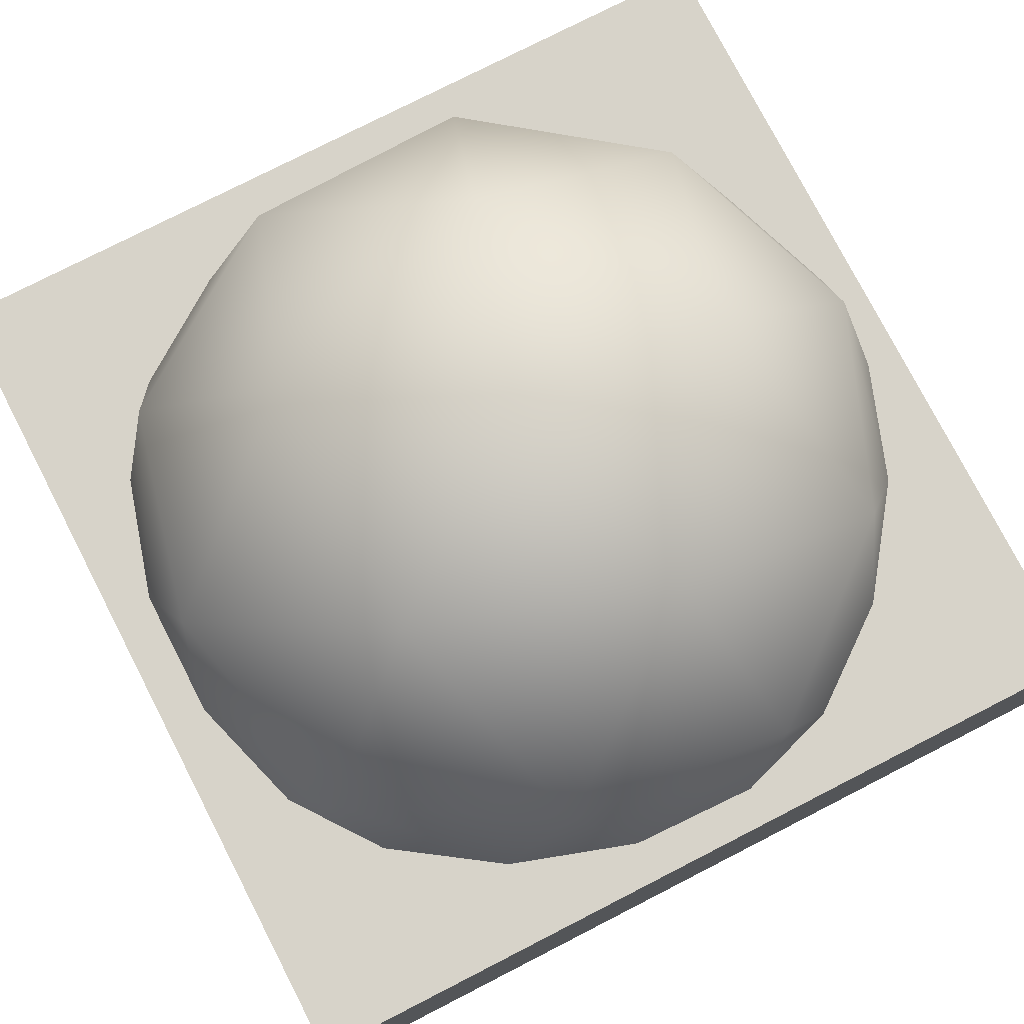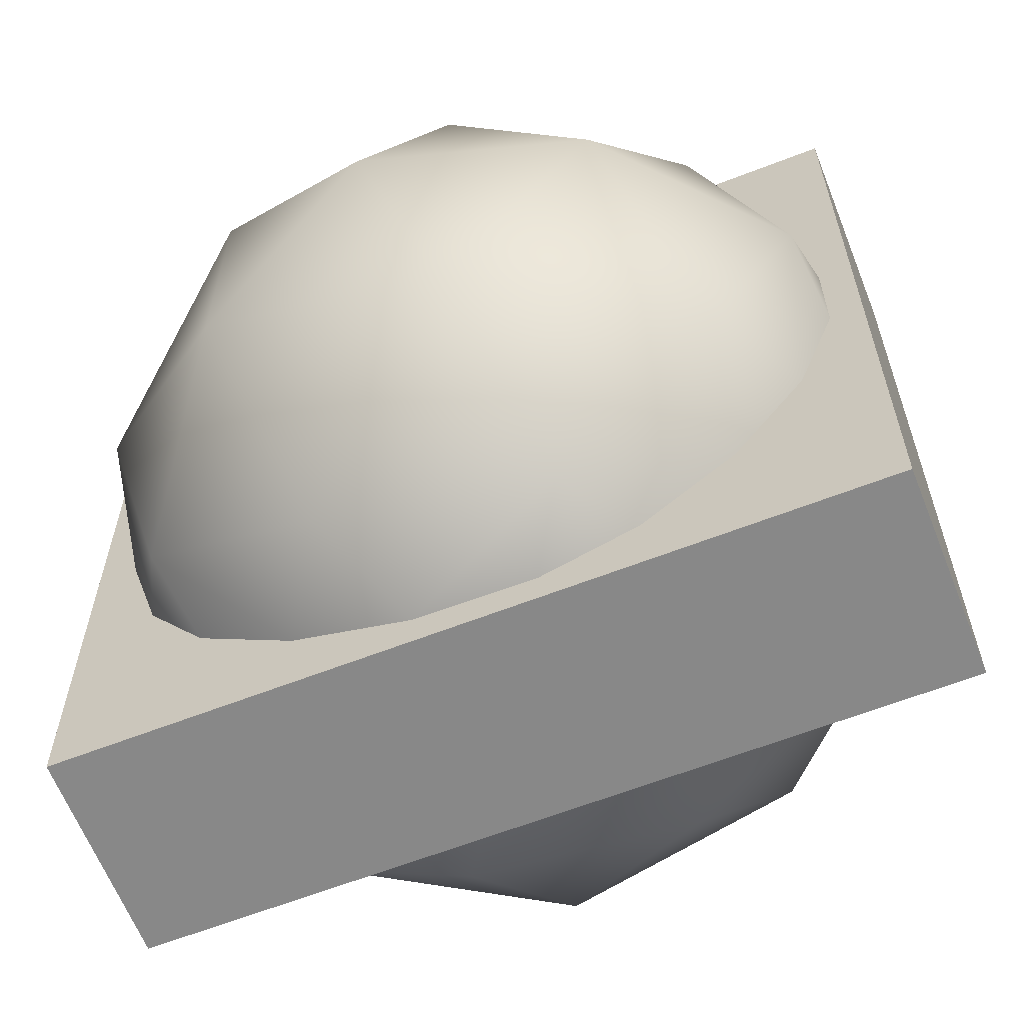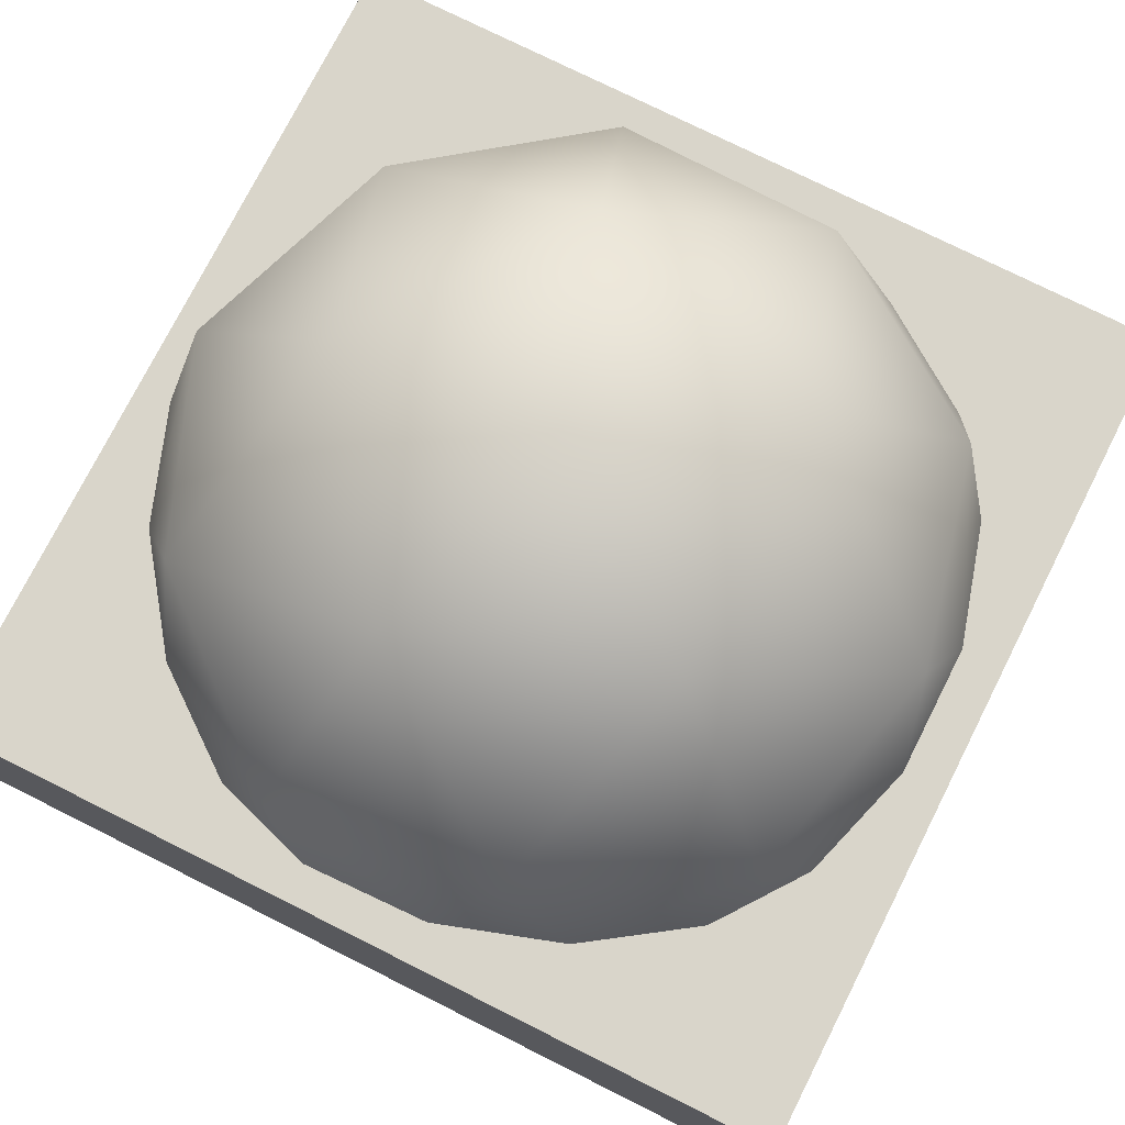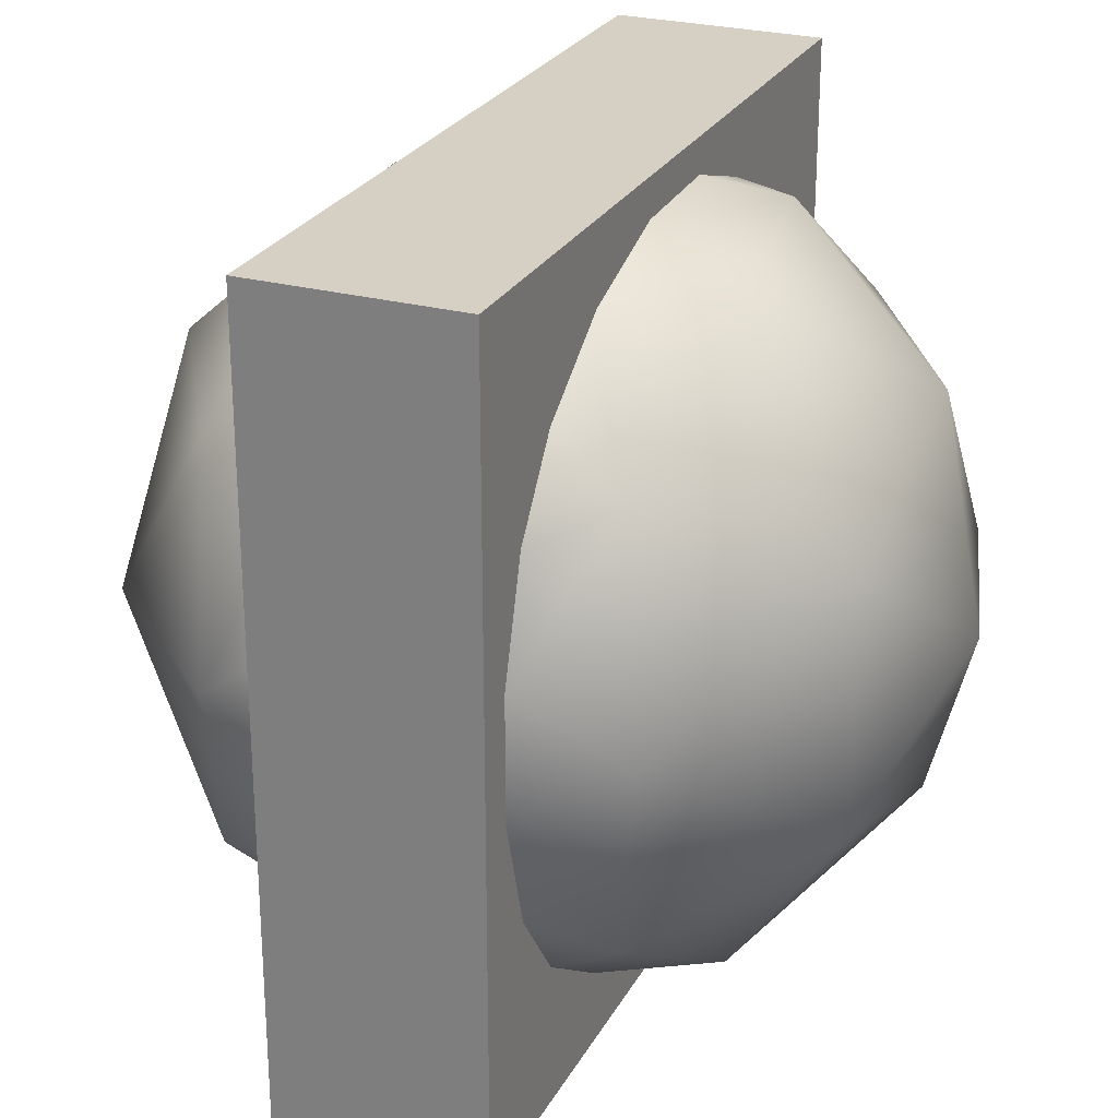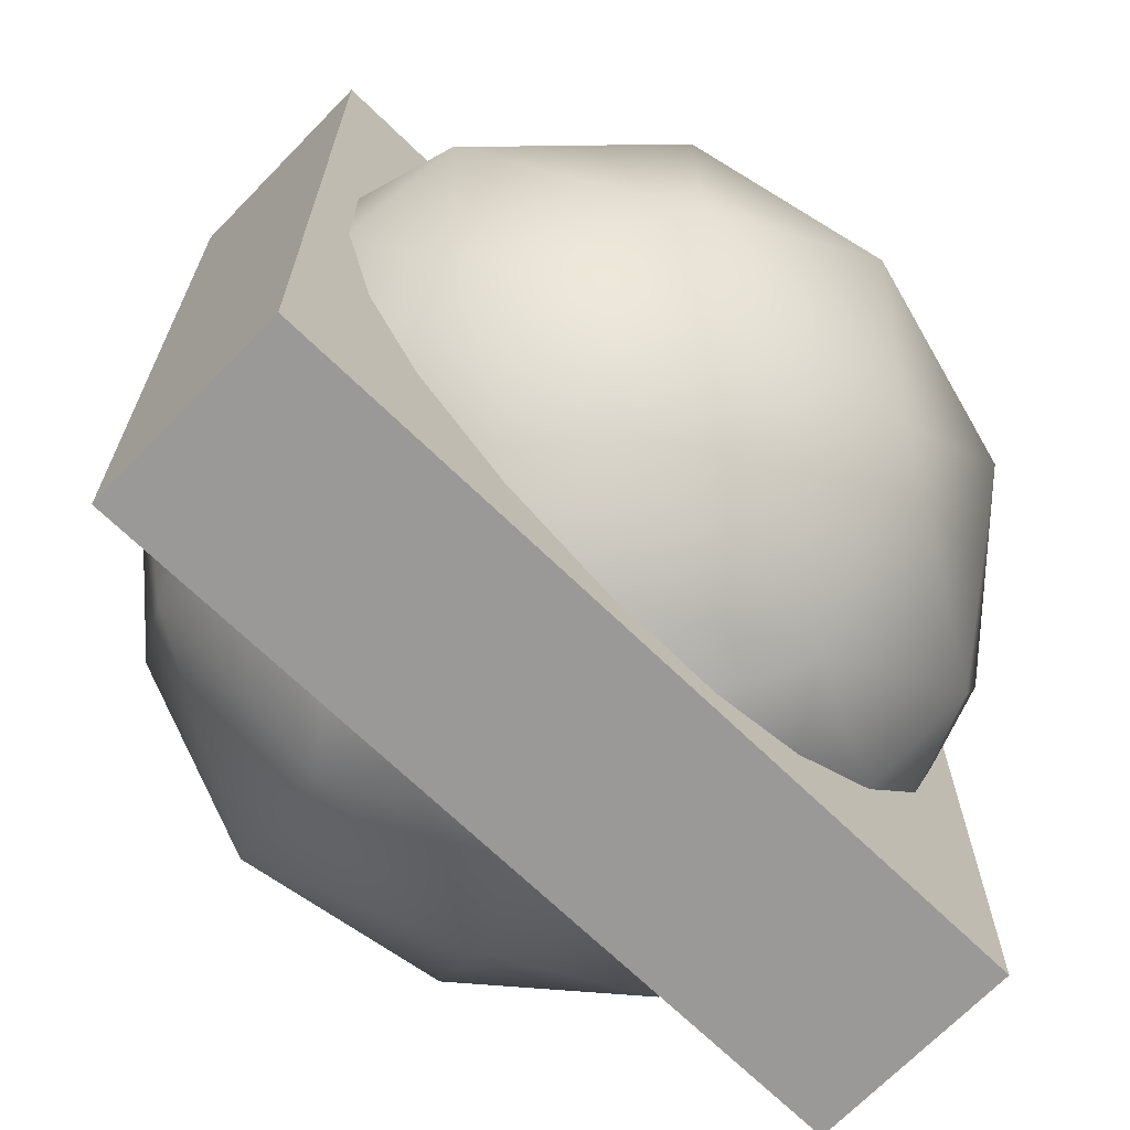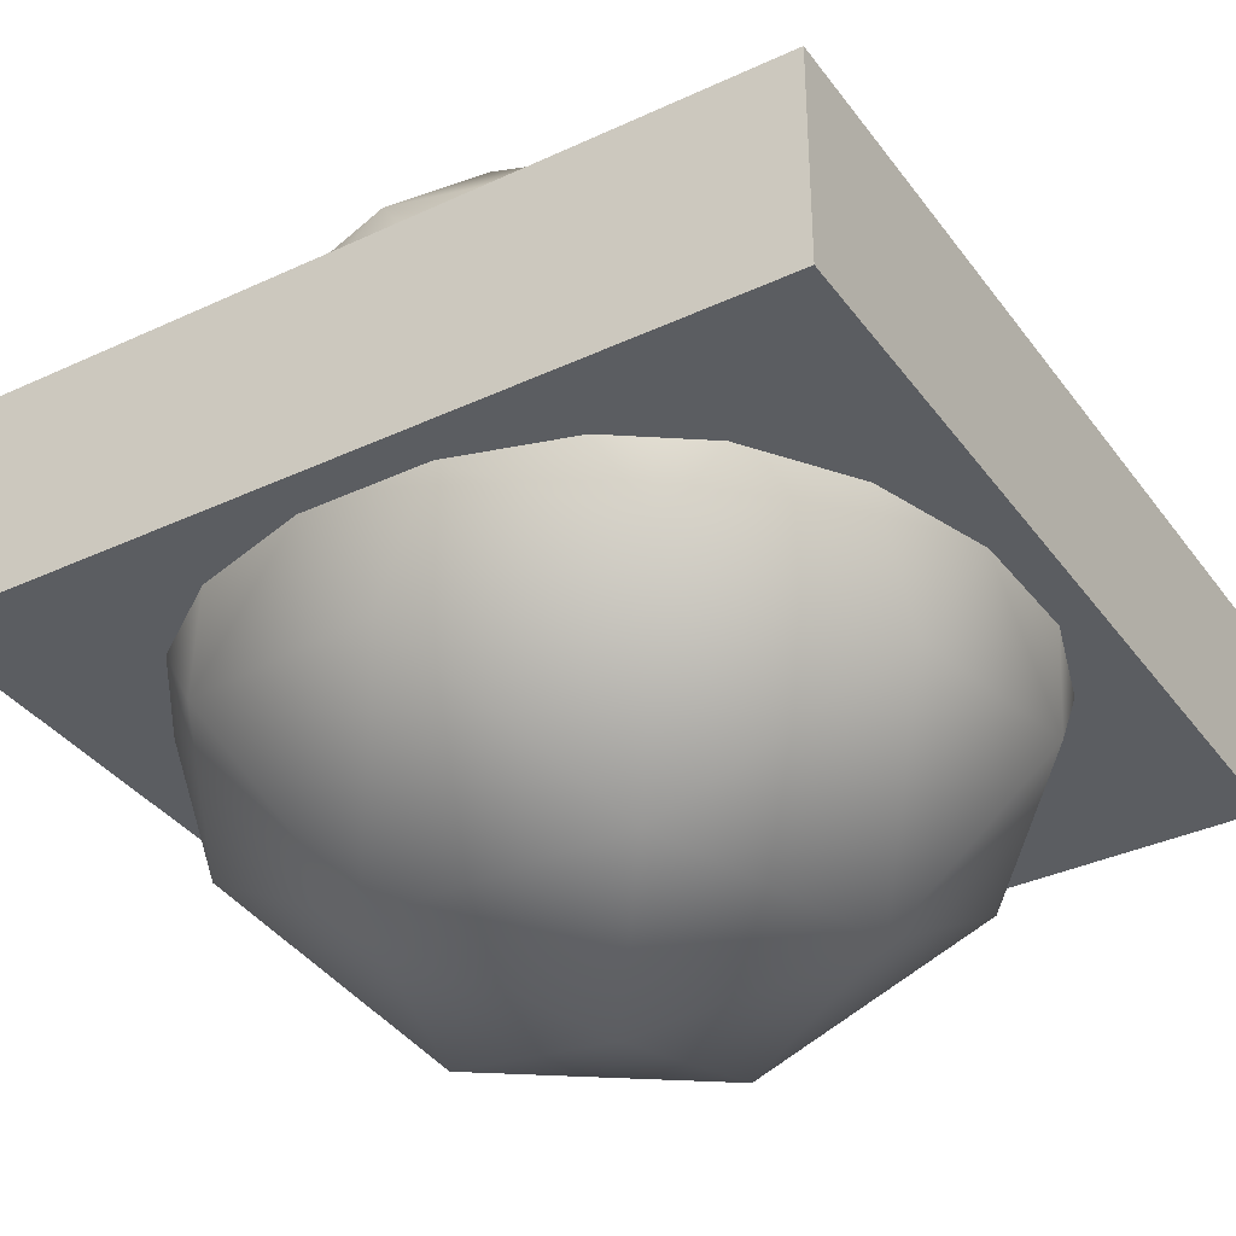
<metadata>
{"format":"obj","ext":"obj","renderer":"f3d","projection":"perspective","resolution":1024,"background":"white","views":[{"elev":76.4,"azim":152.8,"up":"+Y"},{"elev":-62.9,"azim":-158.5,"up":"+Z"},{"elev":74.7,"azim":26.7,"up":"+Y"},{"elev":26.0,"azim":-67.0,"up":"+Z"},{"elev":-69.0,"azim":-44.2,"up":"+Z"},{"elev":-36.2,"azim":-58.6,"up":"+Y"}]}
</metadata>
<code>
o Cube
v -0.1 0.02644 0.1
v -0.1 -0.02644 0.1
v -0.1 0.02644 -0.1
v -0.1 -0.02644 -0.1
v 0.1 0.02644 0.1
v 0.1 -0.02644 0.1
v 0.1 0.02644 -0.1
v 0.1 -0.02644 -0.1
v 0 -0.1 -0
v -0.07236 -0.04472 -0.05257
v 0.02764 -0.04472 -0.08507
v 0.08944 -0.04472 -0
v 0.02764 -0.04472 0.08507
v -0.07236 -0.04472 0.05257
v -0.02764 0.04472 -0.08507
v 0.07236 0.04472 -0.05257
v 0.07236 0.04472 0.05257
v -0.02764 0.04472 0.08507
v -0.08944 0.04472 -0
v 0 0.1 -0
v 0.01625 -0.08507 -0.05
v -0.04253 -0.08507 -0.0309
v -0.02629 -0.05257 -0.0809
v -0.08507 -0.05257 -0
v -0.04253 -0.08507 0.0309
v 0.05257 -0.08507 -0
v 0.06882 -0.05257 -0.05
v 0.01625 -0.08507 0.05
v 0.06882 -0.05257 0.05
v -0.02629 -0.05257 0.0809
v -0.06882 0.05257 -0.05
v 0.02629 0.05257 -0.0809
v 0.08507 0.05257 -0
v 0.02629 0.05257 0.0809
v -0.06882 0.05257 0.05
v -0.01625 0.08507 -0.05
v -0.05257 0.08507 -0
v 0.04253 0.08507 -0.0309
v 0.04253 0.08507 0.0309
v -0.01625 0.08507 0.05
v -0.09005 -0.02644 -0.01536
v -0.08166 -0.02644 -0.04372
v -0.01322 -0.02644 -0.09039
v 0.01634 -0.02644 -0.09117
v 0.09176 -0.02644 -0.01263
v 0.08188 -0.02644 -0.04051
v 0.04036 -0.02644 0.08336
v 0.06383 -0.02644 0.06536
v -0.04244 -0.02644 0.0809
v 0.04036 -0.02644 -0.08336
v 0.09176 -0.02644 0.01263
v 0.01634 -0.02644 0.09117
v -0.08166 -0.02644 0.04372
v -0.01322 -0.02644 0.09039
v 0.08188 -0.02644 0.04051
v 0.06383 -0.02644 -0.06536
v -0.04244 -0.02644 -0.0809
v -0.09005 -0.02644 0.01536
v 0.06681 0.02644 0.06415
v 0.06681 0.02644 0.06415
v 0.04244 0.02644 0.0809
v 0.04244 0.02644 0.0809
v 0.01322 0.02644 0.09039
v 0.01322 0.02644 0.09039
v -0.01634 0.02644 0.09117
v -0.01634 0.02644 0.09117
v -0.04036 0.02644 0.08336
v -0.04036 0.02644 0.08336
v -0.06383 0.02644 0.06536
v -0.06383 0.02644 0.06536
v -0.08188 0.02644 0.04051
v -0.08188 0.02644 0.04051
v -0.09176 0.02644 0.01263
v -0.09176 0.02644 0.01263
v -0.09176 0.02644 -0.01263
v -0.09176 0.02644 -0.01263
v -0.08188 0.02644 -0.04051
v -0.08188 0.02644 -0.04051
v -0.06383 0.02644 -0.06536
v -0.06383 0.02644 -0.06536
v -0.04036 0.02644 -0.08336
v -0.04036 0.02644 -0.08336
v -0.01634 0.02644 -0.09117
v -0.01634 0.02644 -0.09117
v 0.01322 0.02644 -0.09039
v 0.01322 0.02644 -0.09039
v 0.04244 0.02644 -0.0809
v 0.04244 0.02644 -0.0809
v 0.06681 0.02644 -0.06415
v 0.06681 0.02644 -0.06415
v 0.08166 0.02644 -0.04372
v 0.08166 0.02644 -0.04372
v 0.09005 0.02644 -0.01536
v 0.09005 0.02644 -0.01536
v 0.09005 0.02644 0.01536
v 0.09005 0.02644 0.01536
v 0.08166 0.02644 0.04372
v 0.08166 0.02644 0.04372
v 0.06383 -0.02644 0.06536
v 0.04036 -0.02644 0.08336
v 0.01634 -0.02644 0.09117
v -0.01322 -0.02644 0.09039
v -0.04244 -0.02644 0.0809
v -0.06681 -0.02644 0.06415
v -0.06681 -0.02644 0.06415
v -0.08166 -0.02644 0.04372
v -0.09005 -0.02644 0.01536
v -0.09005 -0.02644 -0.01536
v -0.08166 -0.02644 -0.04372
v -0.06681 -0.02644 -0.06415
v -0.06681 -0.02644 -0.06415
v -0.04244 -0.02644 -0.0809
v -0.01322 -0.02644 -0.09039
v 0.01634 -0.02644 -0.09117
v 0.04036 -0.02644 -0.08336
v 0.06383 -0.02644 -0.06536
v 0.08188 -0.02644 -0.04051
v 0.09176 -0.02644 -0.01263
v 0.09176 -0.02644 0.01263
v 0.08188 -0.02644 0.04051
f 3 8 4
f 7 6 8
f 1 4 2
f 5 2 6
f 9 22 21
f 10 22 24
f 9 21 26
f 9 26 28
f 9 28 25
f 15 31 36
f 16 32 38
f 17 33 39
f 18 34 40
f 19 35 37
f 37 40 20
f 37 35 40
f 35 18 40
f 40 39 20
f 40 34 39
f 34 17 39
f 39 38 20
f 39 33 38
f 33 16 38
f 38 36 20
f 38 32 36
f 32 15 36
f 36 37 20
f 36 31 37
f 31 19 37
f 25 30 14
f 25 28 30
f 28 13 30
f 28 29 13
f 28 26 29
f 26 12 29
f 26 27 12
f 26 21 27
f 21 11 27
f 24 25 14
f 24 22 25
f 22 9 25
f 21 23 11
f 21 22 23
f 22 10 23
f 3 1 76
f 5 7 96
f 2 4 58
f 8 6 45
f 10 108 109
f 11 113 114
f 12 117 118
f 13 99 100
f 14 103 104
f 10 109 110
f 11 114 115
f 12 118 119
f 13 100 101
f 14 104 106
f 71 19 73
f 69 35 71
f 18 69 67
f 18 63 34
f 63 61 34
f 17 61 60
f 17 95 33
f 95 93 33
f 16 93 91
f 87 16 90
f 85 32 87
f 15 85 83
f 79 15 81
f 77 31 79
f 19 77 75
f 67 65 18
f 30 102 103
f 13 102 30
f 60 97 17
f 99 29 120
f 12 120 29
f 91 90 16
f 27 116 117
f 116 11 115
f 81 15 83
f 23 112 113
f 112 10 110
f 73 19 75
f 24 107 108
f 107 14 106
f 3 7 8
f 7 5 6
f 1 3 4
f 5 1 2
f 88 89 7
f 5 59 62
f 5 62 64
f 86 88 7
f 84 86 7
f 1 5 66
f 5 64 66
f 84 7 3
f 82 84 3
f 1 66 68
f 1 68 70
f 80 82 3
f 78 80 3
f 1 70 72
f 1 72 74
f 76 78 3
f 1 74 76
f 7 89 92
f 7 92 94
f 98 59 5
f 7 94 96
f 96 98 5
f 53 105 2
f 4 111 42
f 4 42 41
f 58 53 2
f 4 41 58
f 57 111 4
f 2 105 49
f 2 49 54
f 43 57 4
f 44 43 4
f 6 2 52
f 2 54 52
f 44 4 8
f 50 44 8
f 6 52 47
f 6 47 48
f 56 50 8
f 46 56 8
f 6 48 55
f 6 55 51
f 45 46 8
f 6 51 45
f 10 24 108
f 11 23 113
f 12 27 117
f 13 29 99
f 14 30 103
f 71 35 19
f 18 35 69
f 18 65 63
f 17 34 61
f 17 97 95
f 16 33 93
f 87 32 16
f 15 32 85
f 79 31 15
f 19 31 77
f 13 101 102
f 12 119 120
f 116 27 11
f 112 23 10
f 107 24 14

</code>
